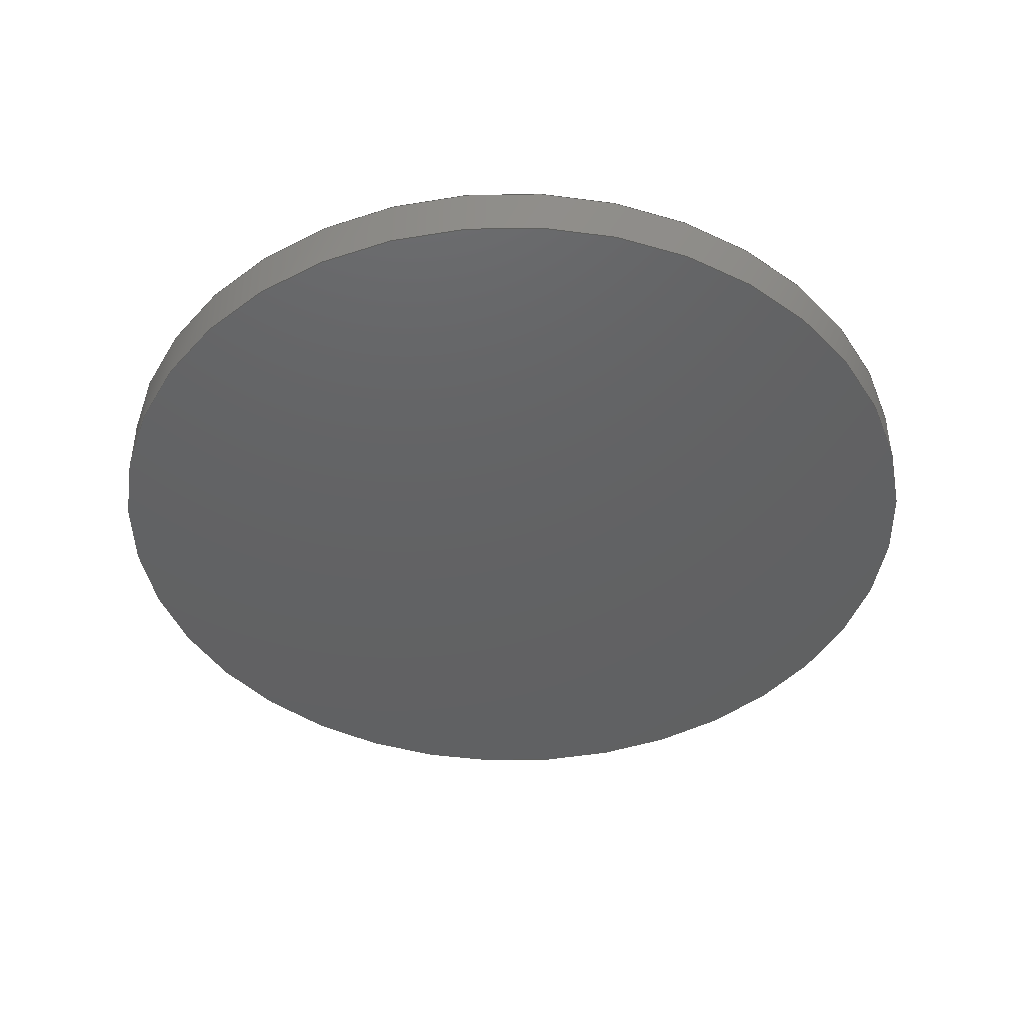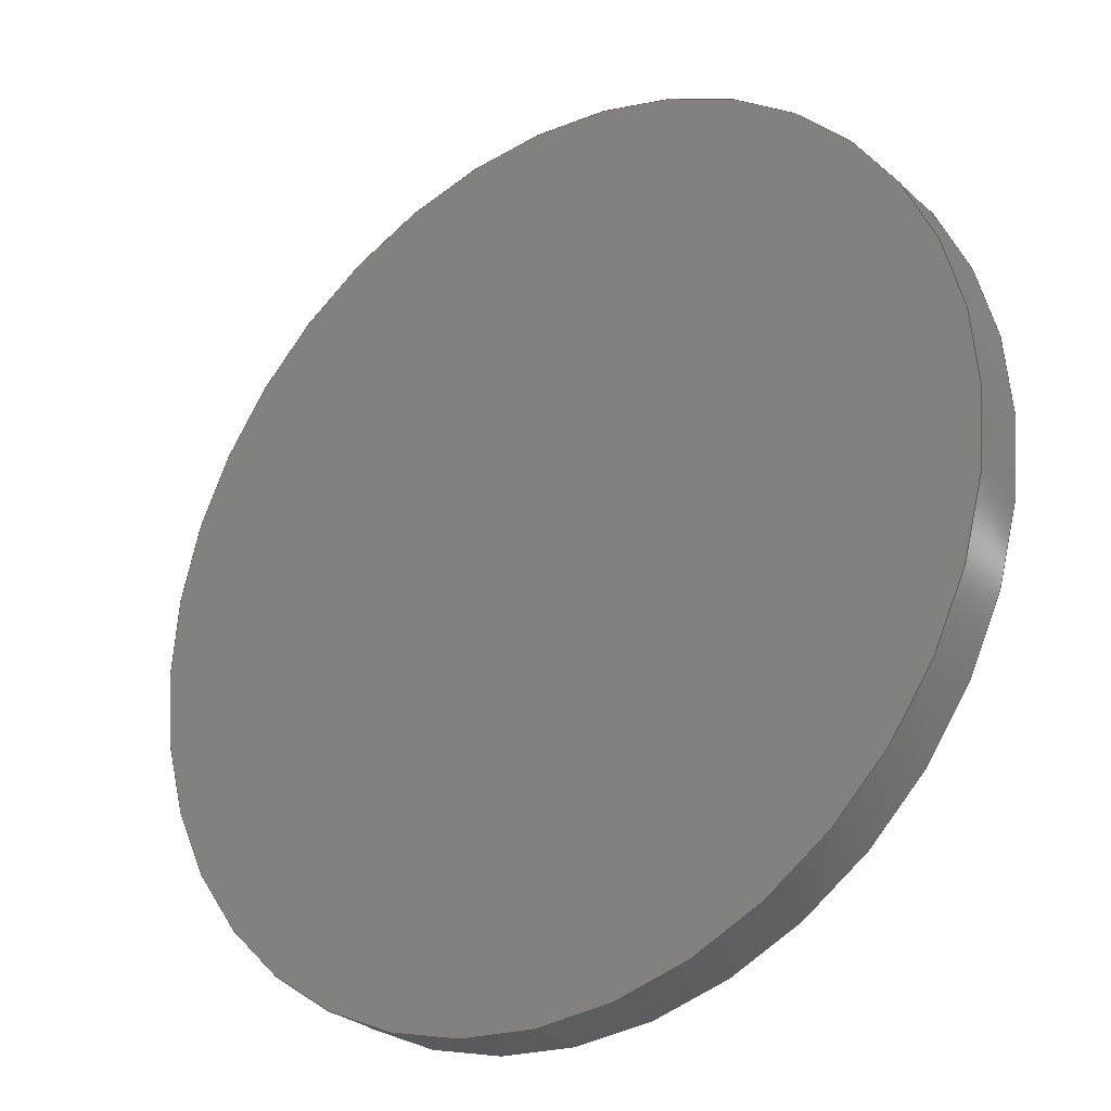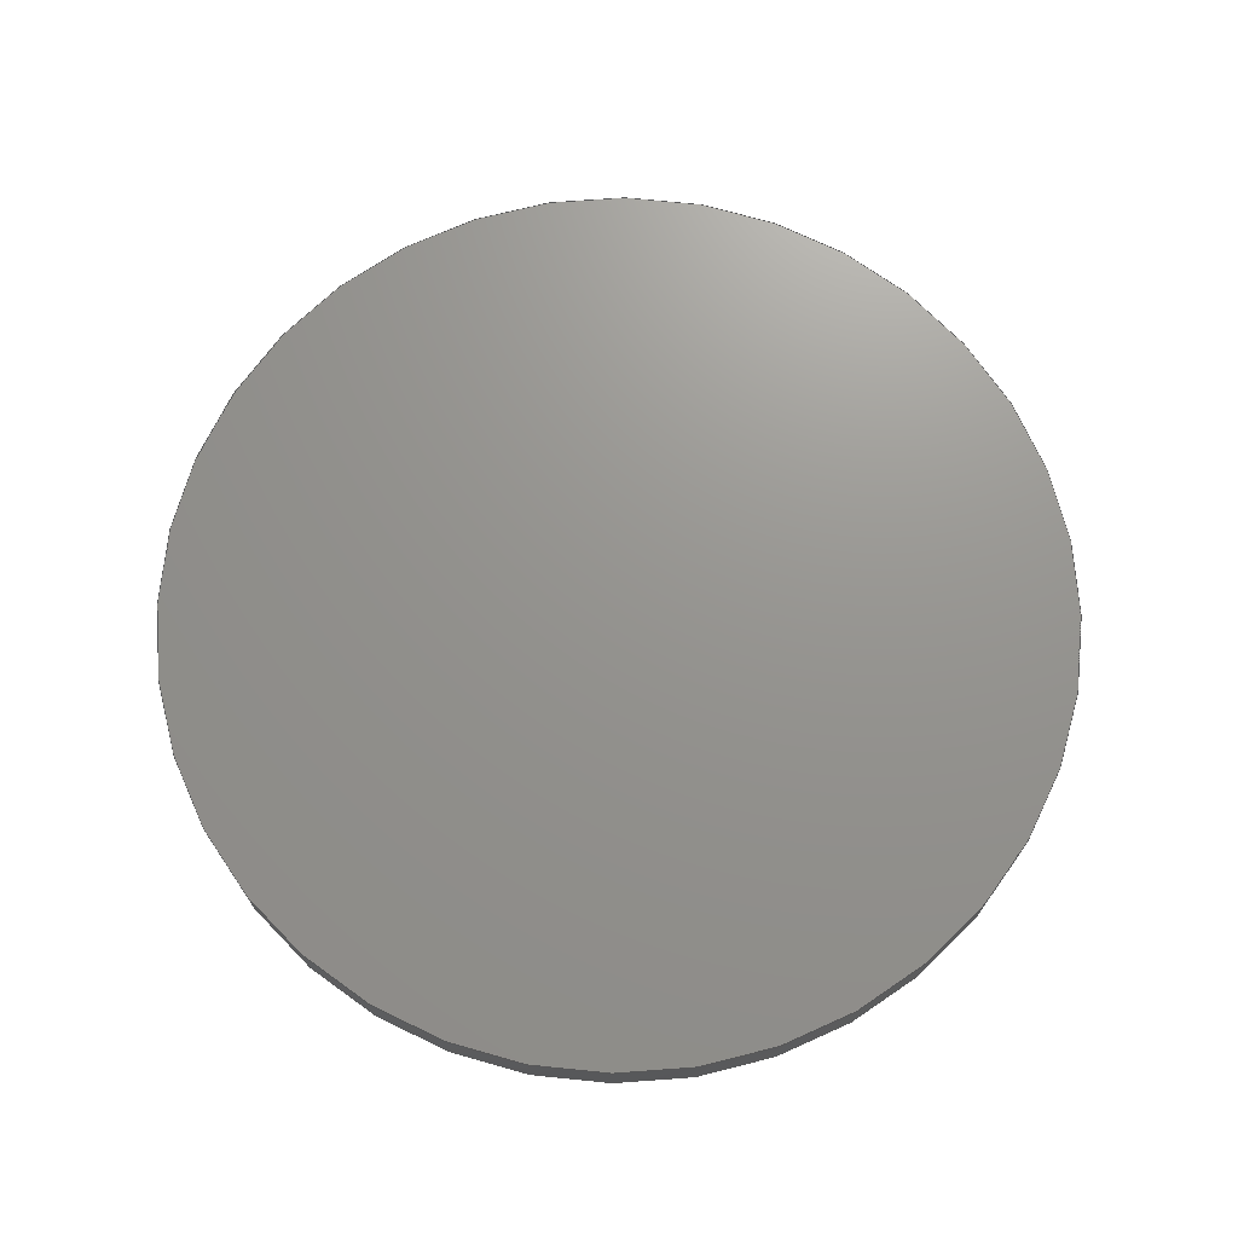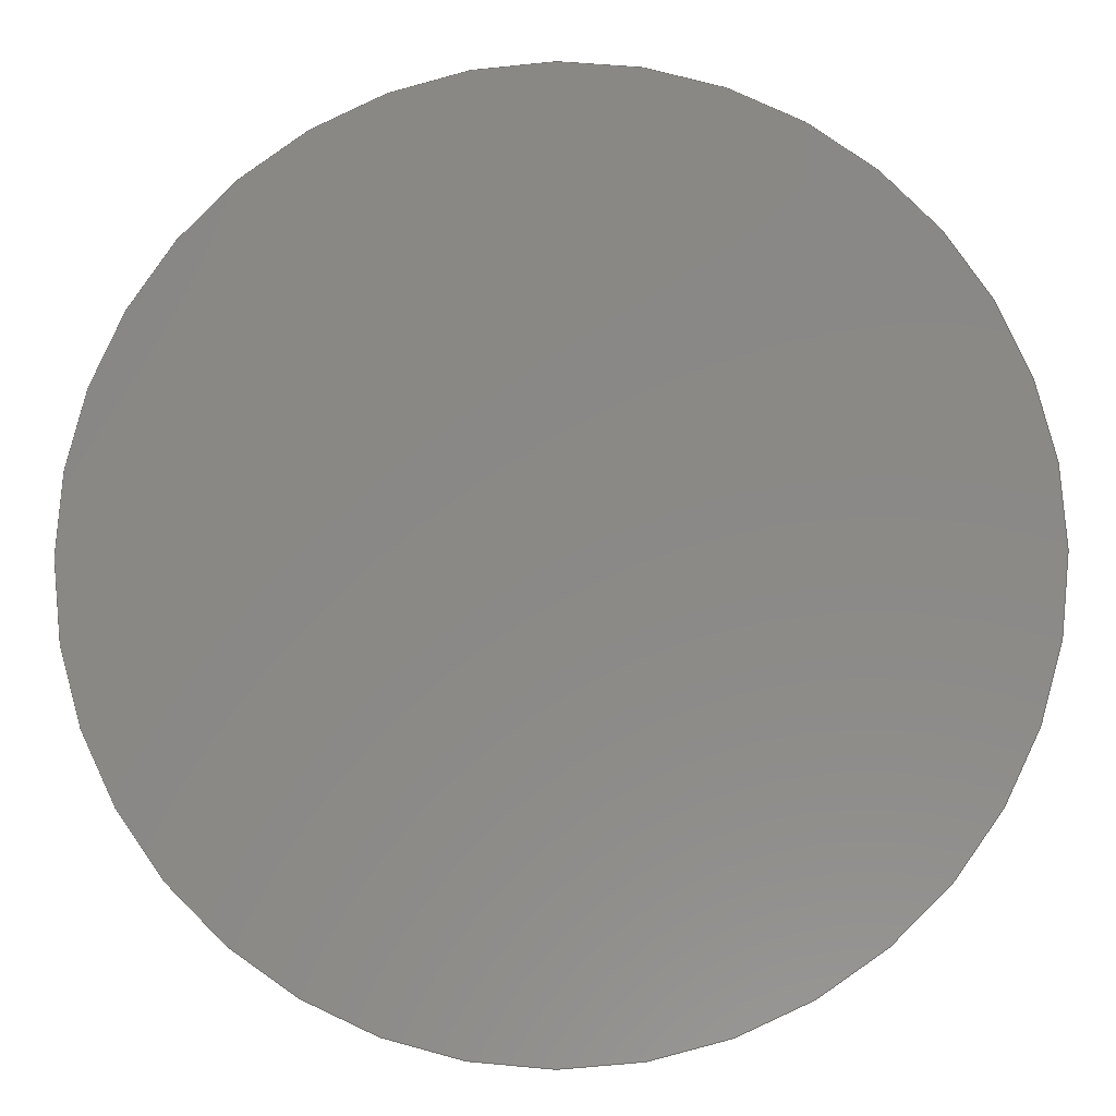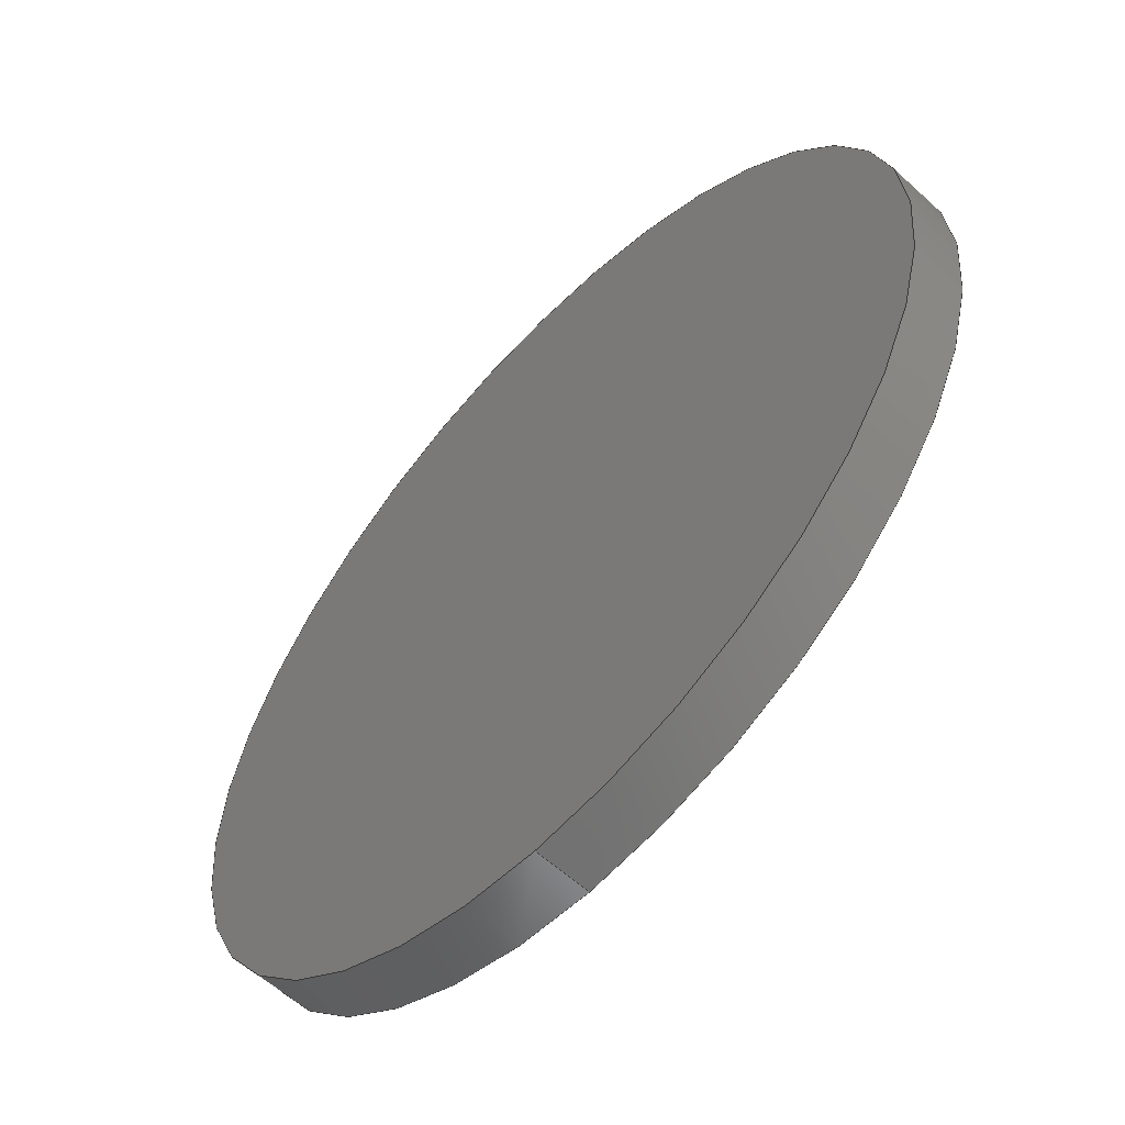
<metadata>
{"format":"step","ext":"step","renderer":"f3d","projection":"perspective","resolution":1024,"background":"white","views":[{"elev":-43.9,"azim":-83.9,"up":"+Y"},{"elev":-28.0,"azim":36.8,"up":"+Z"},{"elev":71.1,"azim":-59.2,"up":"+Y"},{"elev":-7.1,"azim":-176.8,"up":"+Z"},{"elev":-59.0,"azim":-133.1,"up":"+Z"}]}
</metadata>
<code>
ISO-10303-21;
DATA;
#1 = APPROVAL_STATUS ( 'not_yet_approved' ) ;
#2 = PERSON_AND_ORGANIZATION ( #45, #149 ) ;
#3 = PERSON_AND_ORGANIZATION_ROLE ( 'creator' ) ;
#4 = APPROVAL_ROLE ( '' ) ;
#5 = VECTOR ( 'NONE', #60, 39.37 ) ;
#6 = DATE_TIME_ROLE ( 'classification_date' ) ;
#7 = PERSON_AND_ORGANIZATION_ROLE ( 'classification_officer' ) ;
#8 = DIRECTION ( 'NONE',  ( 0, 0, -1 ) ) ;
#9 = APPROVAL_STATUS ( 'not_yet_approved' ) ;
#10 = LINE ( 'NONE', #77, #161 ) ;
#11 = CARTESIAN_POINT ( 'NONE',  ( 0, 0, 0 ) ) ;
#12 = CARTESIAN_POINT ( 'NONE',  ( 0, 0, -0.5 ) ) ;
#13 = SECURITY_CLASSIFICATION_LEVEL ( 'unclassified' ) ;
#14 = PERSON_AND_ORGANIZATION_ROLE ( 'design_supplier' ) ;
#15 = DATE_AND_TIME ( #81, #165 ) ;
#16 = ORIENTED_EDGE ( 'NONE', *, *, #126, .T. ) ;
#17 = PRODUCT_RELATED_PRODUCT_CATEGORY ( 'detail', '', ( #25 ) ) ;
#18 = PERSON_AND_ORGANIZATION ( #45, #149 ) ;
#19 = DIRECTION ( 'NONE',  ( 0, 1, 0 ) ) ;
#20 = CC_DESIGN_SECURITY_CLASSIFICATION ( #43, ( #59 ) ) ;
#21 = CARTESIAN_POINT ( 'NONE',  ( 0, 0.0625, 0 ) ) ;
#22 = COORDINATED_UNIVERSAL_TIME_OFFSET ( 5, 0, .BEHIND. ) ;
#23 = LOCAL_TIME ( 13, 7, 36, #22 ) ;
#24 = CARTESIAN_POINT ( 'NONE',  ( 0, 0, 0 ) ) ;
#25 = PRODUCT ( 'C006-498_01_sldprt', 'C006-498_01_sldprt', '', ( #86 ) ) ;
#26 = EDGE_LOOP ( 'NONE', ( #138, #55 ) ) ;
#27 = CC_DESIGN_APPROVAL ( #36, ( #43 ) ) ;
#28 = ADVANCED_FACE ( 'NONE', ( #121 ), #134, .T. ) ;
#29 = COORDINATED_UNIVERSAL_TIME_OFFSET ( 5, 0, .BEHIND. ) ;
#30 = LOCAL_TIME ( 13, 7, 36, #80 ) ;
#31 = PERSON_AND_ORGANIZATION ( #45, #149 ) ;
#32 = DATE_AND_TIME ( #148, #23 ) ;
#33 = COORDINATED_UNIVERSAL_TIME_OFFSET ( 5, 0, .BEHIND. ) ;
#34 = VERTEX_POINT ( 'NONE', #12 ) ;
#35 = ORIENTED_EDGE ( 'NONE', *, *, #123, .F. ) ;
#36 = APPROVAL ( #1, 'UNSPECIFIED' ) ;
#37 = CC_DESIGN_DATE_AND_TIME_ASSIGNMENT ( #15, #6, ( #43 ) ) ;
#38 =( CONVERSION_BASED_UNIT ( 'INCH', #102 ) LENGTH_UNIT ( ) NAMED_UNIT ( #136 ) );
#39 = CC_DESIGN_PERSON_AND_ORGANIZATION_ASSIGNMENT ( #2, #7, ( #43 ) ) ;
#40 = ORIENTED_EDGE ( 'NONE', *, *, #133, .T. ) ;
#41 = DIRECTION ( 'NONE',  ( 0, -0, 1 ) ) ;
#42 = FACE_OUTER_BOUND ( 'NONE', #67, .T. ) ;
#43 = SECURITY_CLASSIFICATION ( '', '', #13 ) ;
#44 =( LENGTH_UNIT ( ) NAMED_UNIT ( * ) SI_UNIT ( $, .METRE. ) );
#45 = PERSON ( 'UNSPECIFIED', 'UNSPECIFIED', 'UNSPECIFIED', ('UNSPECIFIED'), ('UNSPECIFIED'), ('UNSPECIFIED') ) ;
#46 = CC_DESIGN_PERSON_AND_ORGANIZATION_ASSIGNMENT ( #151, #14, ( #59 ) ) ;
#47 =( NAMED_UNIT ( * ) SI_UNIT ( $, .STERADIAN. ) SOLID_ANGLE_UNIT ( ) );
#48 = DIRECTION ( 'NONE',  ( -0, -1, -0 ) ) ;
#49 =( NAMED_UNIT ( * ) PLANE_ANGLE_UNIT ( ) SI_UNIT ( $, .RADIAN. ) );
#50 = APPROVAL_PERSON_ORGANIZATION ( #95, #57, #4 ) ;
#51 = CC_DESIGN_PERSON_AND_ORGANIZATION_ASSIGNMENT ( #18, #3, ( #59 ) ) ;
#52 = CALENDAR_DATE ( 2016, 2, 6 ) ;
#53 = APPLICATION_PROTOCOL_DEFINITION ( 'international standard', 'config_control_design', 1994, #68 ) ;
#54 = CC_DESIGN_APPROVAL ( #57, ( #59 ) ) ;
#55 = ORIENTED_EDGE ( 'NONE', *, *, #126, .F. ) ;
#56 = ORIENTED_EDGE ( 'NONE', *, *, #132, .T. ) ;
#57 = APPROVAL ( #9, 'UNSPECIFIED' ) ;
#58 = EDGE_LOOP ( 'NONE', ( #35, #127, #16, #98 ) ) ;
#59 = PRODUCT_DEFINITION_FORMATION_WITH_SPECIFIED_SOURCE ( 'ANY', '', #25, .NOT_KNOWN. ) ;
#60 = DIRECTION ( 'NONE',  ( -0, -1, -0 ) ) ;
#61 = CIRCLE ( 'NONE', #108, 0.5 ) ;
#62 = CC_DESIGN_DATE_AND_TIME_ASSIGNMENT ( #141, #116, ( #82 ) ) ;
#63 = CARTESIAN_POINT ( 'NONE',  ( 0, 0, 0 ) ) ;
#64 = CC_DESIGN_PERSON_AND_ORGANIZATION_ASSIGNMENT ( #31, #124, ( #82 ) ) ;
#65 = DESIGN_CONTEXT ( 'detailed design', #92, 'design' ) ;
#66 = CARTESIAN_POINT ( 'NONE',  ( 0, 0.0625, -0.5 ) ) ;
#67 = EDGE_LOOP ( 'NONE', ( #167, #160, #56, #110 ) ) ;
#68 = APPLICATION_CONTEXT ( 'configuration controlled 3d designs of mechanical parts and assemblies' ) ;
#69 = DIRECTION ( 'NONE',  ( 1, 0, 0 ) ) ;
#70 = DIRECTION ( 'NONE',  ( 0, 1, 0 ) ) ;
#71 = CARTESIAN_POINT ( 'NONE',  ( 0, 0, 0 ) ) ;
#72 = CARTESIAN_POINT ( 'NONE',  ( 0, 0.0625, 0 ) ) ;
#73 = CC_DESIGN_APPROVAL ( #76, ( #82 ) ) ;
#74 = DIRECTION ( 'NONE',  ( 0, 0, 1 ) ) ;
#75 = FACE_OUTER_BOUND ( 'NONE', #163, .T. ) ;
#76 = APPROVAL ( #90, 'UNSPECIFIED' ) ;
#77 = CARTESIAN_POINT ( 'NONE',  ( 6.123e-17, 0.0625, 0.5 ) ) ;
#78 = DIRECTION ( 'NONE',  ( 0, 0, 1 ) ) ;
#79 = DIRECTION ( 'NONE',  ( -0, -1, -0 ) ) ;
#80 = COORDINATED_UNIVERSAL_TIME_OFFSET ( 5, 0, .BEHIND. ) ;
#81 = CALENDAR_DATE ( 2016, 2, 6 ) ;
#82 = PRODUCT_DEFINITION ( 'UNKNOWN', '', #59, #65 ) ;
#83 = DIRECTION ( 'NONE',  ( 0, 0, 1 ) ) ;
#84 = CC_DESIGN_PERSON_AND_ORGANIZATION_ASSIGNMENT ( #105, #87, ( #25 ) ) ;
#85 = AXIS2_PLACEMENT_3D ( 'NONE', #71, #78, #69 ) ;
#86 = MECHANICAL_CONTEXT ( 'NONE', #68, 'mechanical' ) ;
#87 = PERSON_AND_ORGANIZATION_ROLE ( 'design_owner' ) ;
#88 = SHAPE_DEFINITION_REPRESENTATION ( #142, #178 ) ;
#89 = DIRECTION ( 'NONE',  ( 0, 1, 0 ) ) ;
#90 = APPROVAL_STATUS ( 'not_yet_approved' ) ;
#91 = LOCAL_TIME ( 13, 7, 36, #29 ) ;
#92 = APPLICATION_CONTEXT ( 'configuration controlled 3d designs of mechanical parts and assemblies' ) ;
#93 = DIRECTION ( 'NONE',  ( 0, 0, 1 ) ) ;
#94 = DIRECTION ( 'NONE',  ( 0, 1, 0 ) ) ;
#95 = PERSON_AND_ORGANIZATION ( #45, #149 ) ;
#96 = APPLICATION_PROTOCOL_DEFINITION ( 'international standard', 'config_control_design', 1994, #92 ) ;
#97 = CARTESIAN_POINT ( 'NONE',  ( 6.123e-17, 0.0625, 0.5 ) ) ;
#98 = ORIENTED_EDGE ( 'NONE', *, *, #132, .F. ) ;
#99 = ORIENTED_EDGE ( 'NONE', *, *, #123, .T. ) ;
#100 = AXIS2_PLACEMENT_3D ( 'NONE', #173, #19, #41 ) ;
#101 = ADVANCED_FACE ( 'NONE', ( #128 ), #168, .F. ) ;
#102 = LENGTH_MEASURE_WITH_UNIT ( LENGTH_MEASURE( 0.0254 ), #44 );
#103 = APPROVAL_ROLE ( '' ) ;
#104 = AXIS2_PLACEMENT_3D ( 'NONE', #112, #158, #170 ) ;
#105 = PERSON_AND_ORGANIZATION ( #45, #149 ) ;
#106 =( GEOMETRIC_REPRESENTATION_CONTEXT ( 3 ) GLOBAL_UNCERTAINTY_ASSIGNED_CONTEXT ( ( #174 ) ) GLOBAL_UNIT_ASSIGNED_CONTEXT ( ( #38, #49, #47 ) ) REPRESENTATION_CONTEXT ( 'NONE', 'WORKASPACE' ) );
#107 = MANIFOLD_SOLID_BREP ( 'Boss-Extrude1', #162 ) ;
#108 = AXIS2_PLACEMENT_3D ( 'NONE', #11, #129, #140 ) ;
#109 = APPROVAL_ROLE ( '' ) ;
#110 = ORIENTED_EDGE ( 'NONE', *, *, #139, .T. ) ;
#111 = AXIS2_PLACEMENT_3D ( 'NONE', #118, #89, #83 ) ;
#112 = CARTESIAN_POINT ( 'NONE',  ( 0, 0.0625, 0 ) ) ;
#113 = CARTESIAN_POINT ( 'NONE',  ( 0, 0.0625, -0.5 ) ) ;
#114 = AXIS2_PLACEMENT_3D ( 'NONE', #63, #94, #93 ) ;
#115 = CALENDAR_DATE ( 2016, 2, 6 ) ;
#116 = DATE_TIME_ROLE ( 'creation_date' ) ;
#117 = AXIS2_PLACEMENT_3D ( 'NONE', #24, #131, #130 ) ;
#118 = CARTESIAN_POINT ( 'NONE',  ( 0, 0.0625, 0 ) ) ;
#119 = AXIS2_PLACEMENT_3D ( 'NONE', #21, #48, #8 ) ;
#120 = AXIS2_PLACEMENT_3D ( 'NONE', #72, #70, #74 ) ;
#121 = FACE_OUTER_BOUND ( 'NONE', #58, .T. ) ;
#122 = EDGE_CURVE ( 'NONE', #145, #169, #10, .T. ) ;
#123 = EDGE_CURVE ( 'NONE', #145, #154, #150, .T. ) ;
#124 = PERSON_AND_ORGANIZATION_ROLE ( 'creator' ) ;
#125 = APPROVAL_PERSON_ORGANIZATION ( #137, #36, #103 ) ;
#126 = EDGE_CURVE ( 'NONE', #169, #34, #144, .T. ) ;
#127 = ORIENTED_EDGE ( 'NONE', *, *, #122, .T. ) ;
#128 = FACE_OUTER_BOUND ( 'NONE', #26, .T. ) ;
#129 = DIRECTION ( 'NONE',  ( 0, 1, 0 ) ) ;
#130 = DIRECTION ( 'NONE',  ( 0, -0, 1 ) ) ;
#131 = DIRECTION ( 'NONE',  ( 0, 1, 0 ) ) ;
#132 = EDGE_CURVE ( 'NONE', #154, #34, #157, .T. ) ;
#133 = EDGE_CURVE ( 'NONE', #154, #145, #166, .T. ) ;
#134 = CYLINDRICAL_SURFACE ( 'NONE', #119, 0.5 ) ;
#135 = DATE_AND_TIME ( #152, #91 ) ;
#136 = DIMENSIONAL_EXPONENTS ( 1, 0, 0, 0, 0, 0, 0 ) ;
#137 = PERSON_AND_ORGANIZATION ( #45, #149 ) ;
#138 = ORIENTED_EDGE ( 'NONE', *, *, #139, .F. ) ;
#139 = EDGE_CURVE ( 'NONE', #34, #169, #61, .T. ) ;
#140 = DIRECTION ( 'NONE',  ( 0, 0, 1 ) ) ;
#141 = DATE_AND_TIME ( #52, #30 ) ;
#142 = PRODUCT_DEFINITION_SHAPE ( 'NONE', 'NONE',  #82 ) ;
#143 = CYLINDRICAL_SURFACE ( 'NONE', #104, 0.5 ) ;
#144 = CIRCLE ( 'NONE', #114, 0.5 ) ;
#145 = VERTEX_POINT ( 'NONE', #97 ) ;
#146 = APPROVAL_DATE_TIME ( #32, #36 ) ;
#147 = COORDINATED_UNIVERSAL_TIME_OFFSET ( 5, 0, .BEHIND. ) ;
#148 = CALENDAR_DATE ( 2016, 2, 6 ) ;
#149 = ORGANIZATION ( 'UNSPECIFIED', 'UNSPECIFIED', '' ) ;
#150 = CIRCLE ( 'NONE', #120, 0.5 ) ;
#151 = PERSON_AND_ORGANIZATION ( #45, #149 ) ;
#152 = CALENDAR_DATE ( 2016, 2, 6 ) ;
#153 = APPROVAL_PERSON_ORGANIZATION ( #155, #76, #109 ) ;
#154 = VERTEX_POINT ( 'NONE', #113 ) ;
#155 = PERSON_AND_ORGANIZATION ( #45, #149 ) ;
#156 = ADVANCED_FACE ( 'NONE', ( #42 ), #143, .T. ) ;
#157 = LINE ( 'NONE', #66, #5 ) ;
#158 = DIRECTION ( 'NONE',  ( -0, -1, -0 ) ) ;
#159 = LOCAL_TIME ( 13, 7, 36, #147 ) ;
#160 = ORIENTED_EDGE ( 'NONE', *, *, #133, .F. ) ;
#161 = VECTOR ( 'NONE', #79, 39.37 ) ;
#162 = CLOSED_SHELL ( 'NONE', ( #28, #156, #175, #101 ) ) ;
#163 = EDGE_LOOP ( 'NONE', ( #40, #99 ) ) ;
#164 = APPROVAL_DATE_TIME ( #135, #57 ) ;
#165 = LOCAL_TIME ( 13, 7, 36, #33 ) ;
#166 = CIRCLE ( 'NONE', #111, 0.5 ) ;
#167 = ORIENTED_EDGE ( 'NONE', *, *, #122, .F. ) ;
#168 = PLANE ( 'NONE',  #117 ) ;
#169 = VERTEX_POINT ( 'NONE', #172 ) ;
#170 = DIRECTION ( 'NONE',  ( 0, 0, -1 ) ) ;
#171 = APPROVAL_DATE_TIME ( #176, #76 ) ;
#172 = CARTESIAN_POINT ( 'NONE',  ( 6.123e-17, 0, 0.5 ) ) ;
#173 = CARTESIAN_POINT ( 'NONE',  ( 0, 0.0625, 0 ) ) ;
#174 = UNCERTAINTY_MEASURE_WITH_UNIT (LENGTH_MEASURE( 1e-05 ), #38, 'distance_accuracy_value', 'NONE');
#175 = ADVANCED_FACE ( 'NONE', ( #75 ), #177, .T. ) ;
#176 = DATE_AND_TIME ( #115, #159 ) ;
#177 = PLANE ( 'NONE',  #100 ) ;
#178 = ADVANCED_BREP_SHAPE_REPRESENTATION ( 'C006-498_01_sldprt', ( #107, #85 ), #106 ) ;
ENDSEC;
END-ISO-10303-21;

</code>
